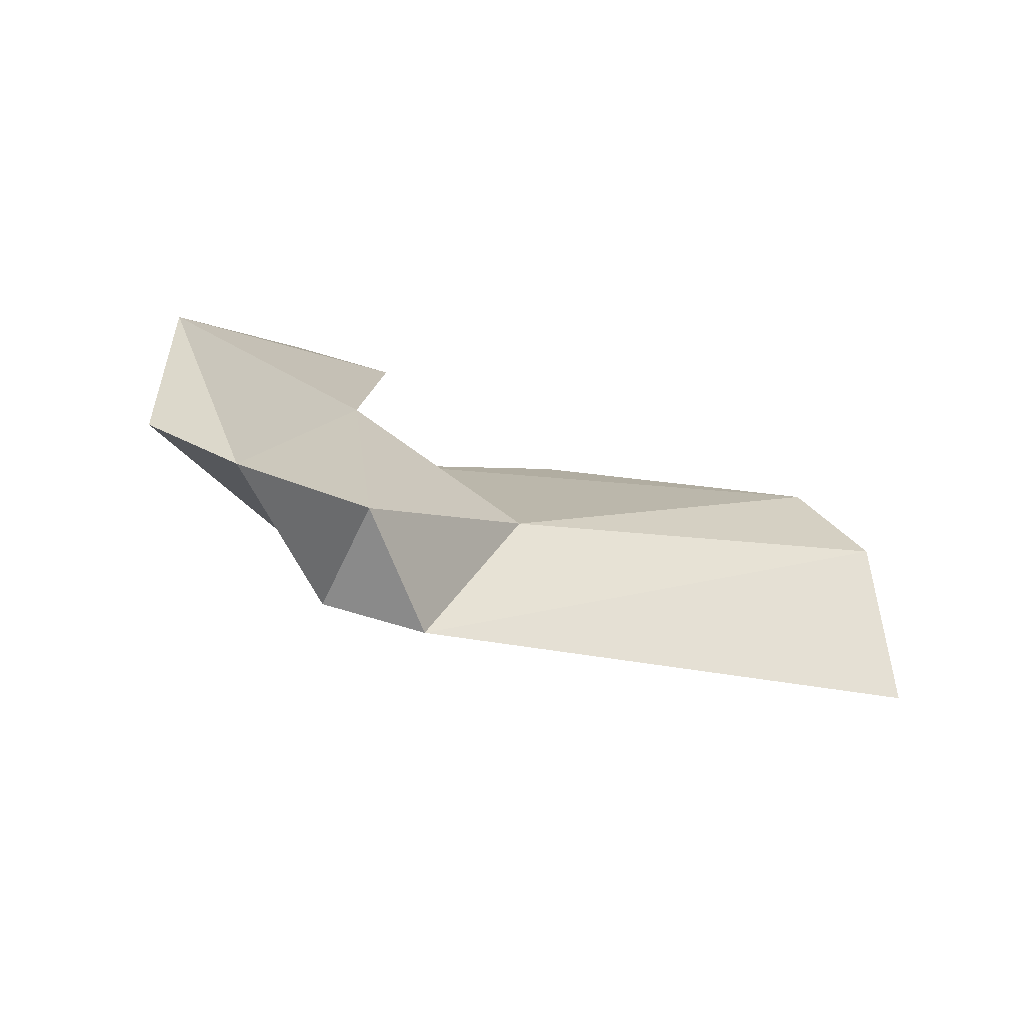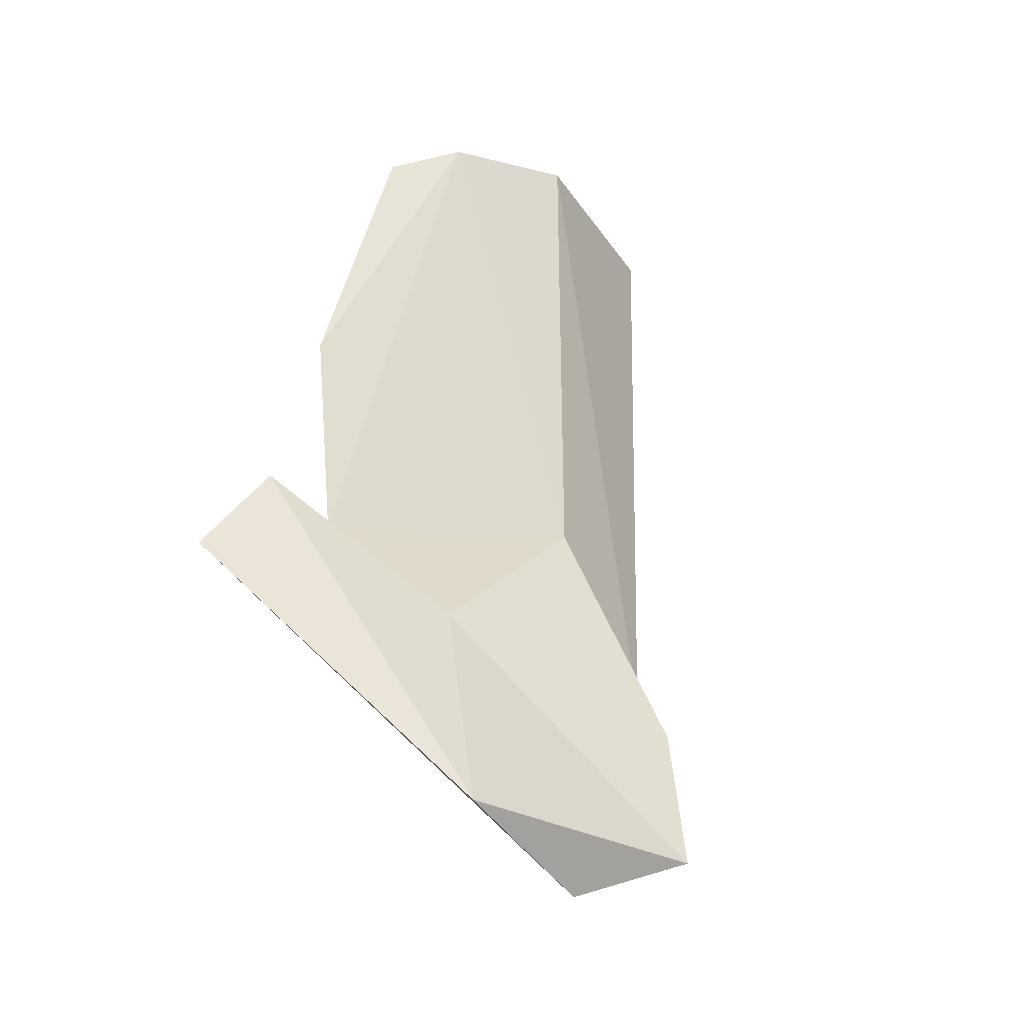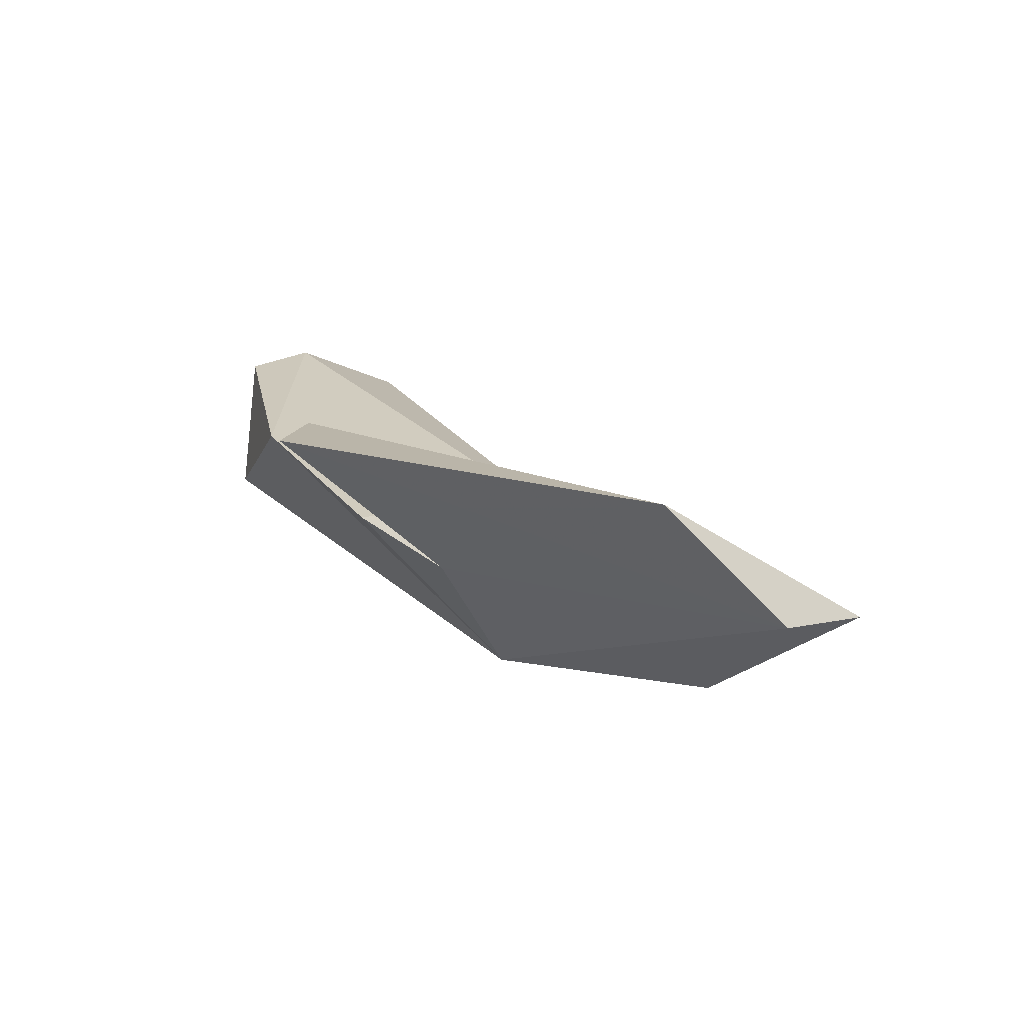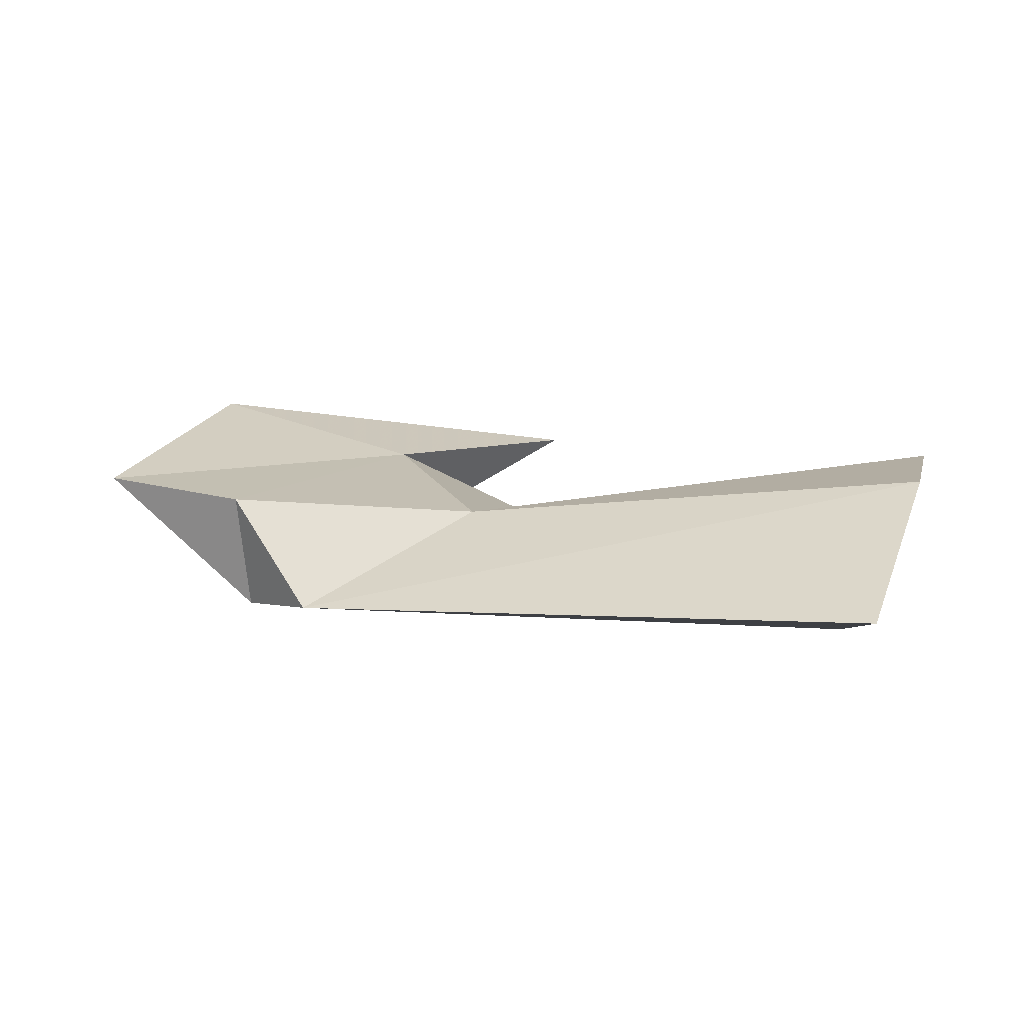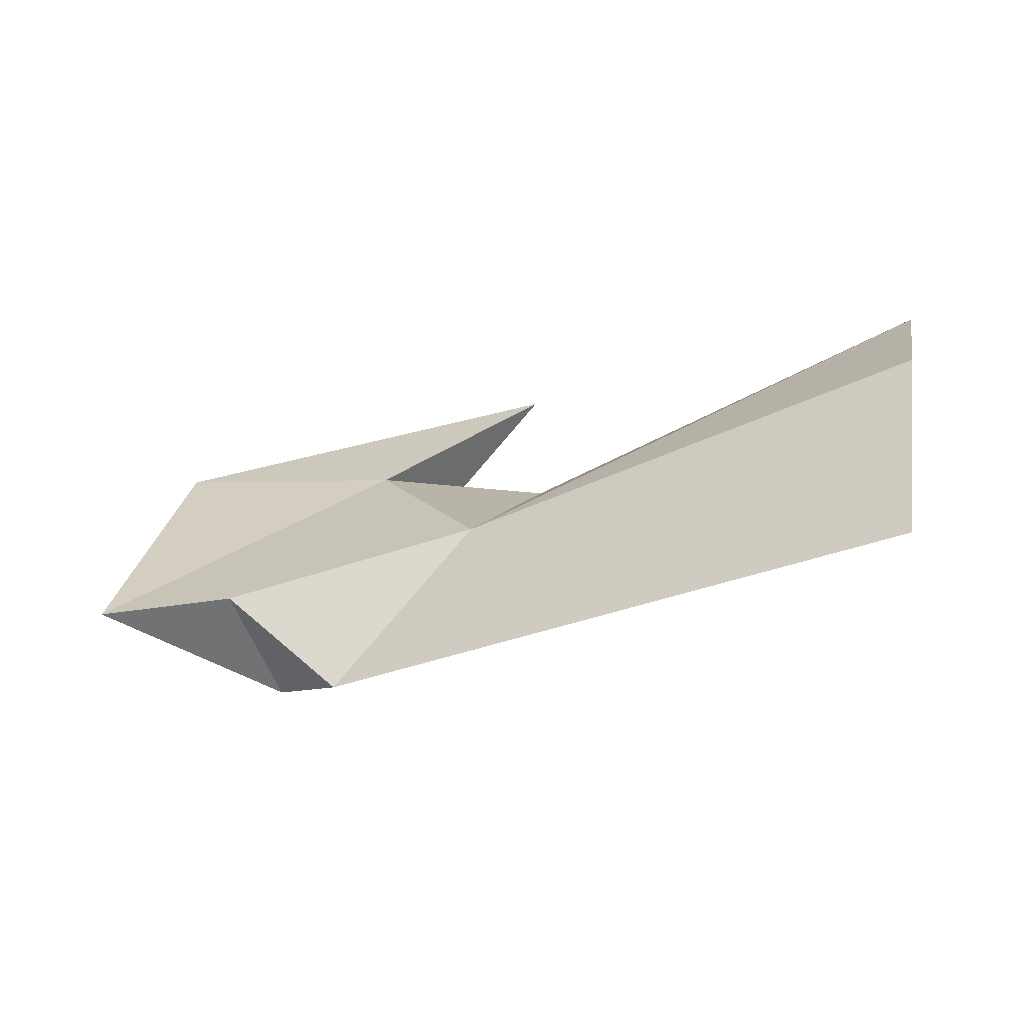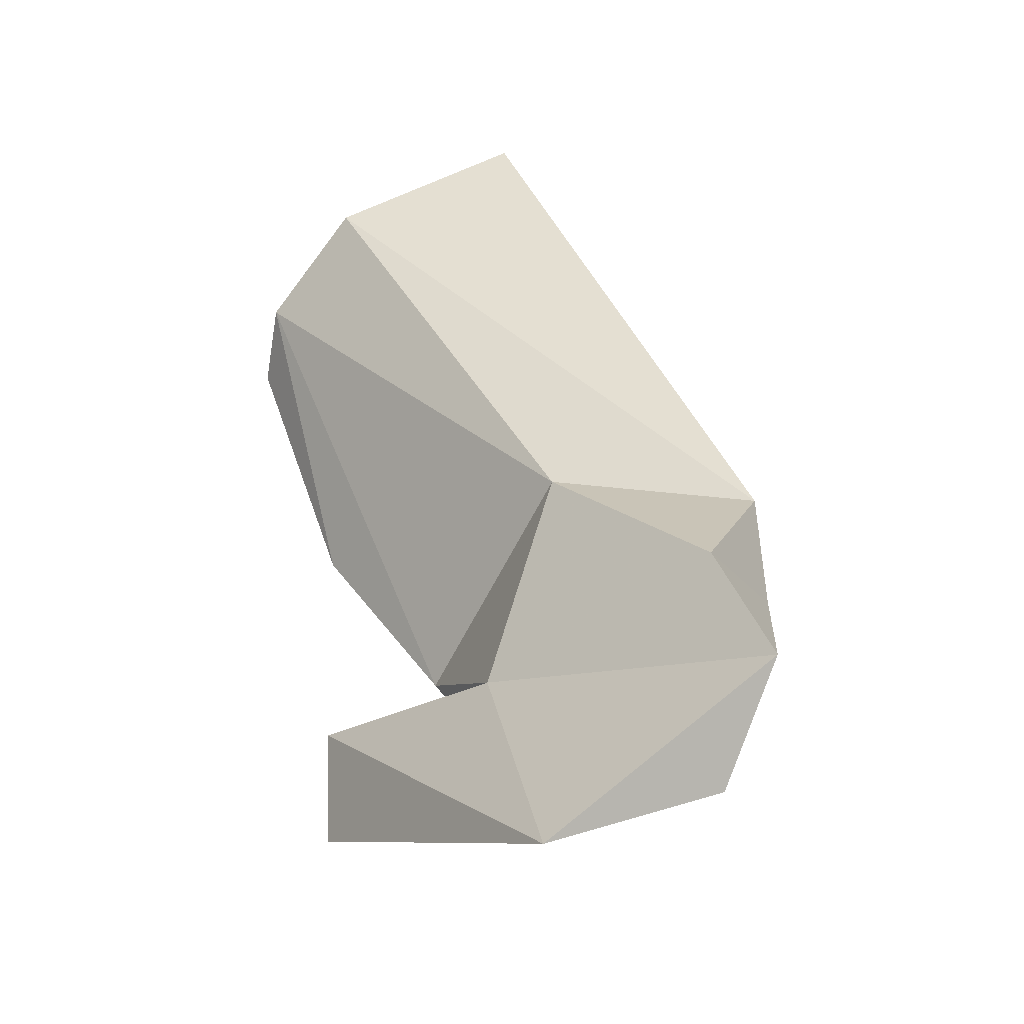
<metadata>
{"format":"obj","ext":"obj","renderer":"f3d","projection":"perspective","resolution":1024,"background":"white","views":[{"elev":-2.6,"azim":122.5,"up":"+Z"},{"elev":67.5,"azim":62.4,"up":"+Z"},{"elev":28.1,"azim":35.2,"up":"+Z"},{"elev":-18.8,"azim":172.6,"up":"+Z"},{"elev":74.7,"azim":162.6,"up":"+Y"},{"elev":15.6,"azim":54.0,"up":"+Y"}]}
</metadata>
<code>
v 272.2 257.6 68.44
v 273.3 255.8 66
v 273.5 261.9 66.7
v 275.3 263.5 62.86
v 272.5 259.4 68.29
v 283.2 256.9 67.23
v 276.4 253.6 69.07
v 280.9 251.6 68.98
v 274.1 257.1 64.53
v 281.3 248.6 72.31
v 287.3 257 64.63
v 280.2 250.7 71.59
v 284 250.6 69.14
v 289 256.7 67.39
v 284.6 253.1 70.09
v 288.5 255 65.28
v 291.6 252.6 69.22
v 284.6 252 66.19
v 289.3 251.4 71.99
v 292 255.4 68.24
g foo
f 18 2 9
f 11 9 4
f 18 9 11
f 16 18 11
f 2 7 1
f 18 8 7
f 2 18 7
f 3 11 4
f 3 6 11
f 18 13 8
f 6 14 11
f 18 17 13
f 16 11 14
f 17 18 20
f 20 18 16
f 20 16 14
f 1 7 5
f 5 6 3
f 5 7 8
f 5 8 6
f 13 10 12
f 13 12 15
f 8 13 15
f 8 15 6
f 17 19 10
f 17 10 13
f 6 15 14
f 17 20 19
f 20 15 19
f 15 20 14
f 12 10 19
f 12 19 15
f 3 4 9
f 3 9 2
f 5 3 2
f 5 2 1
g

</code>
